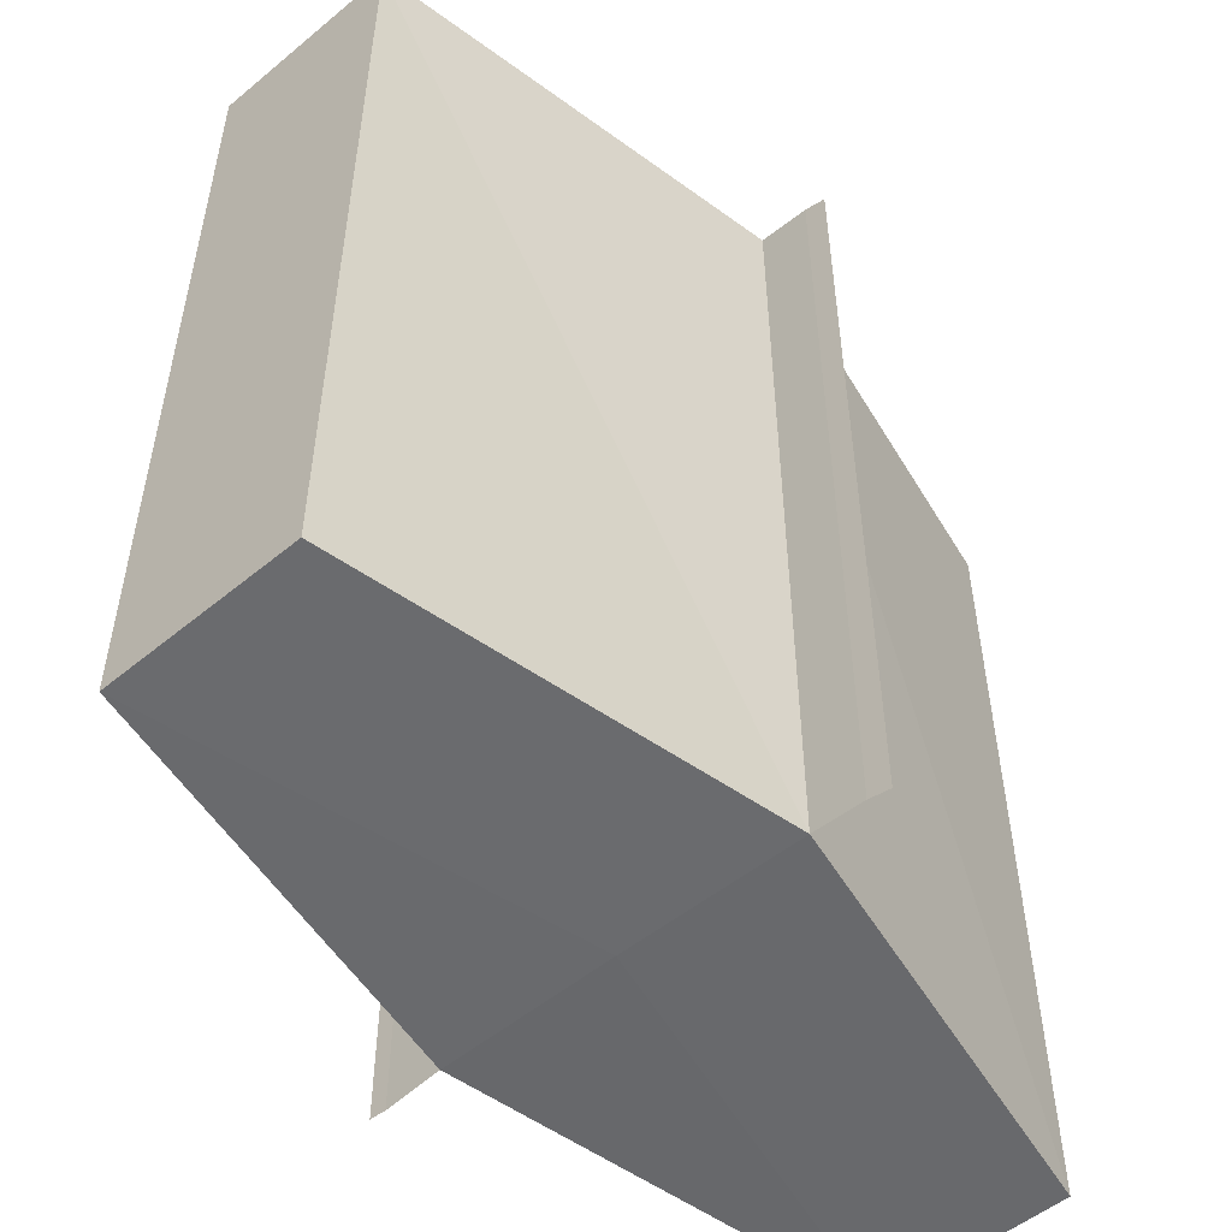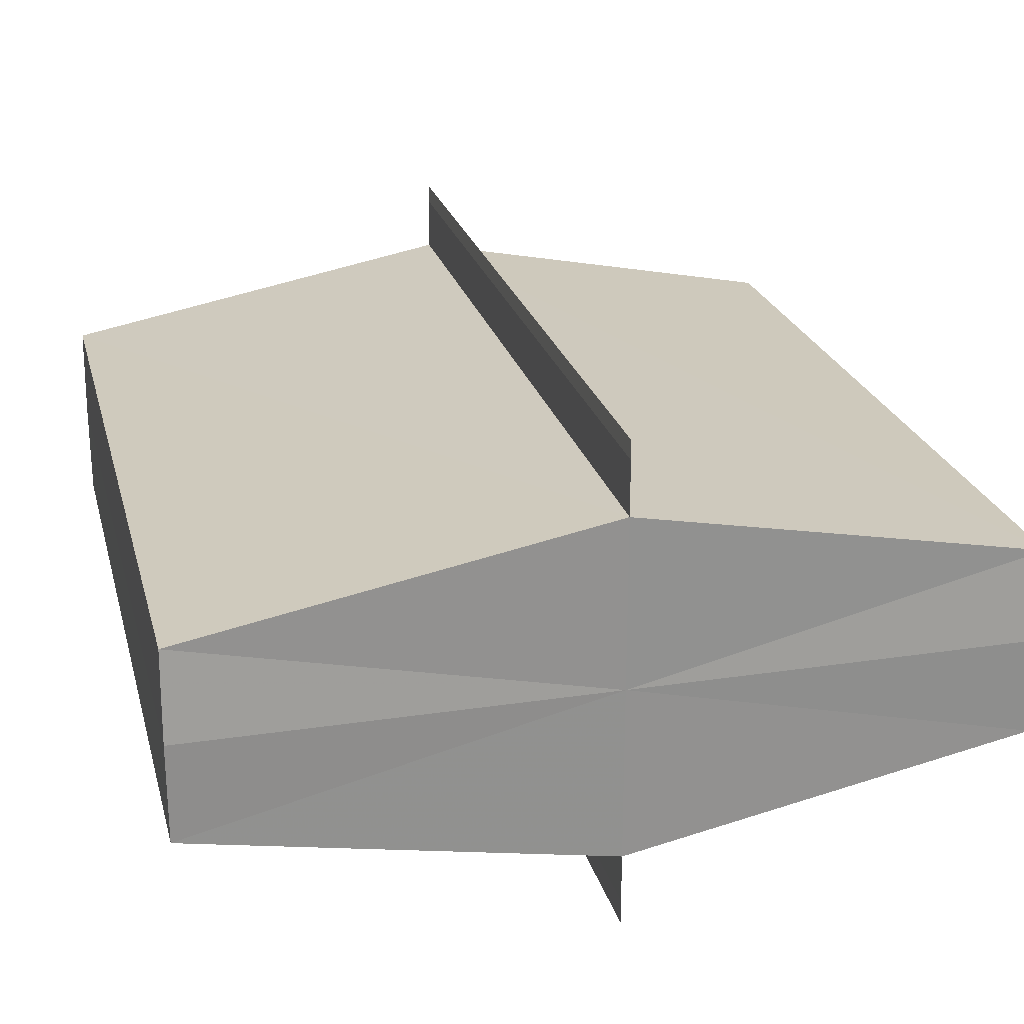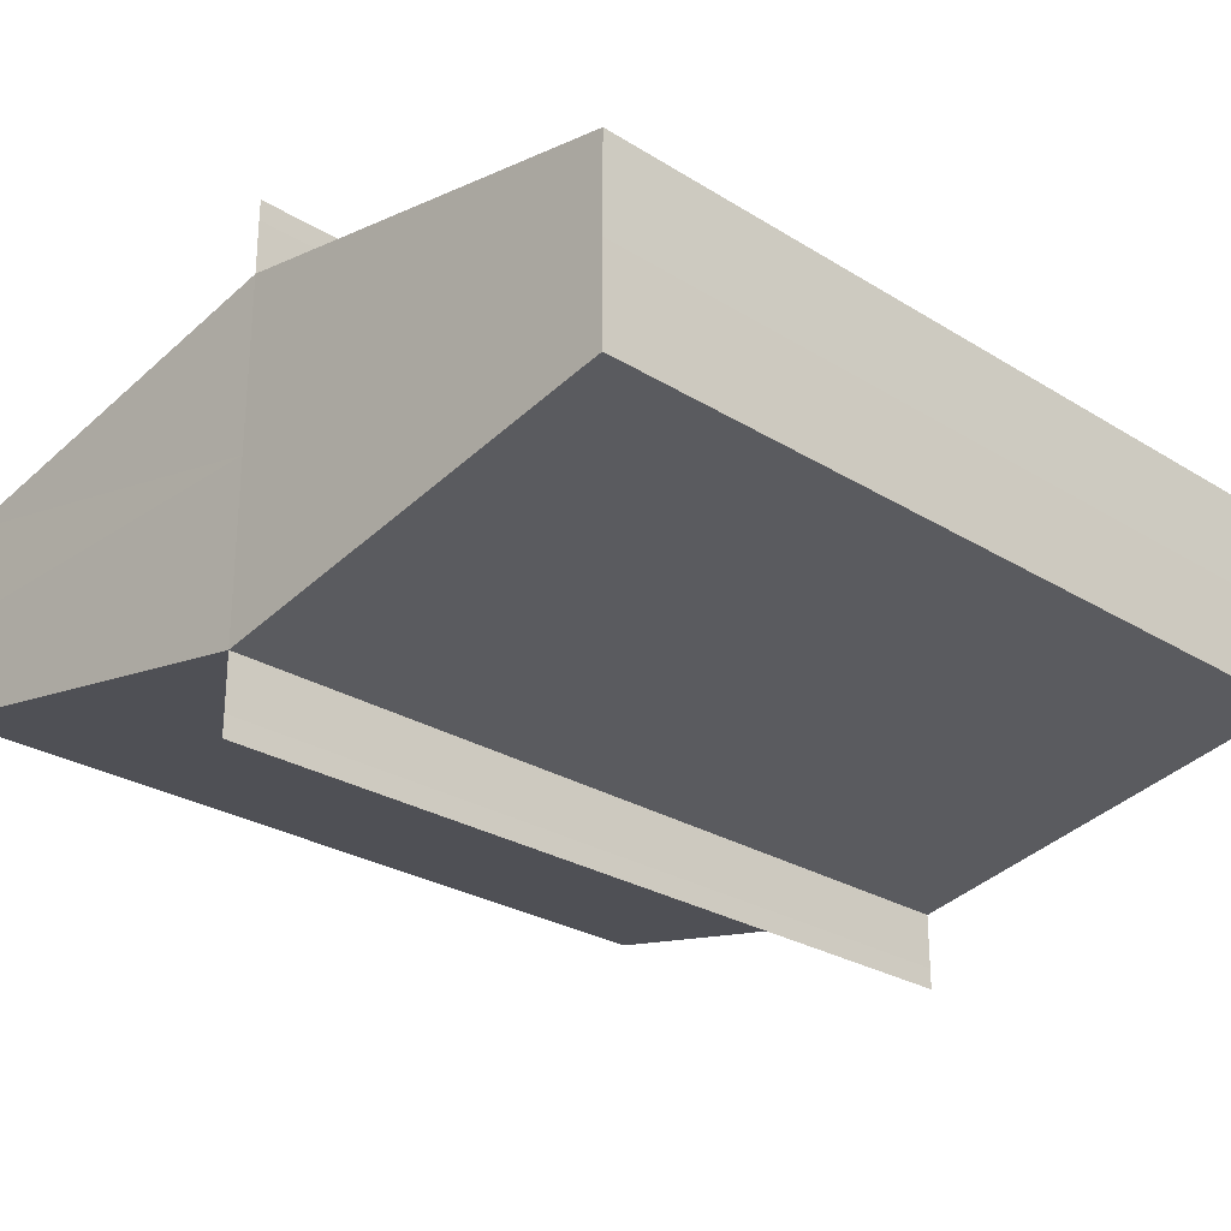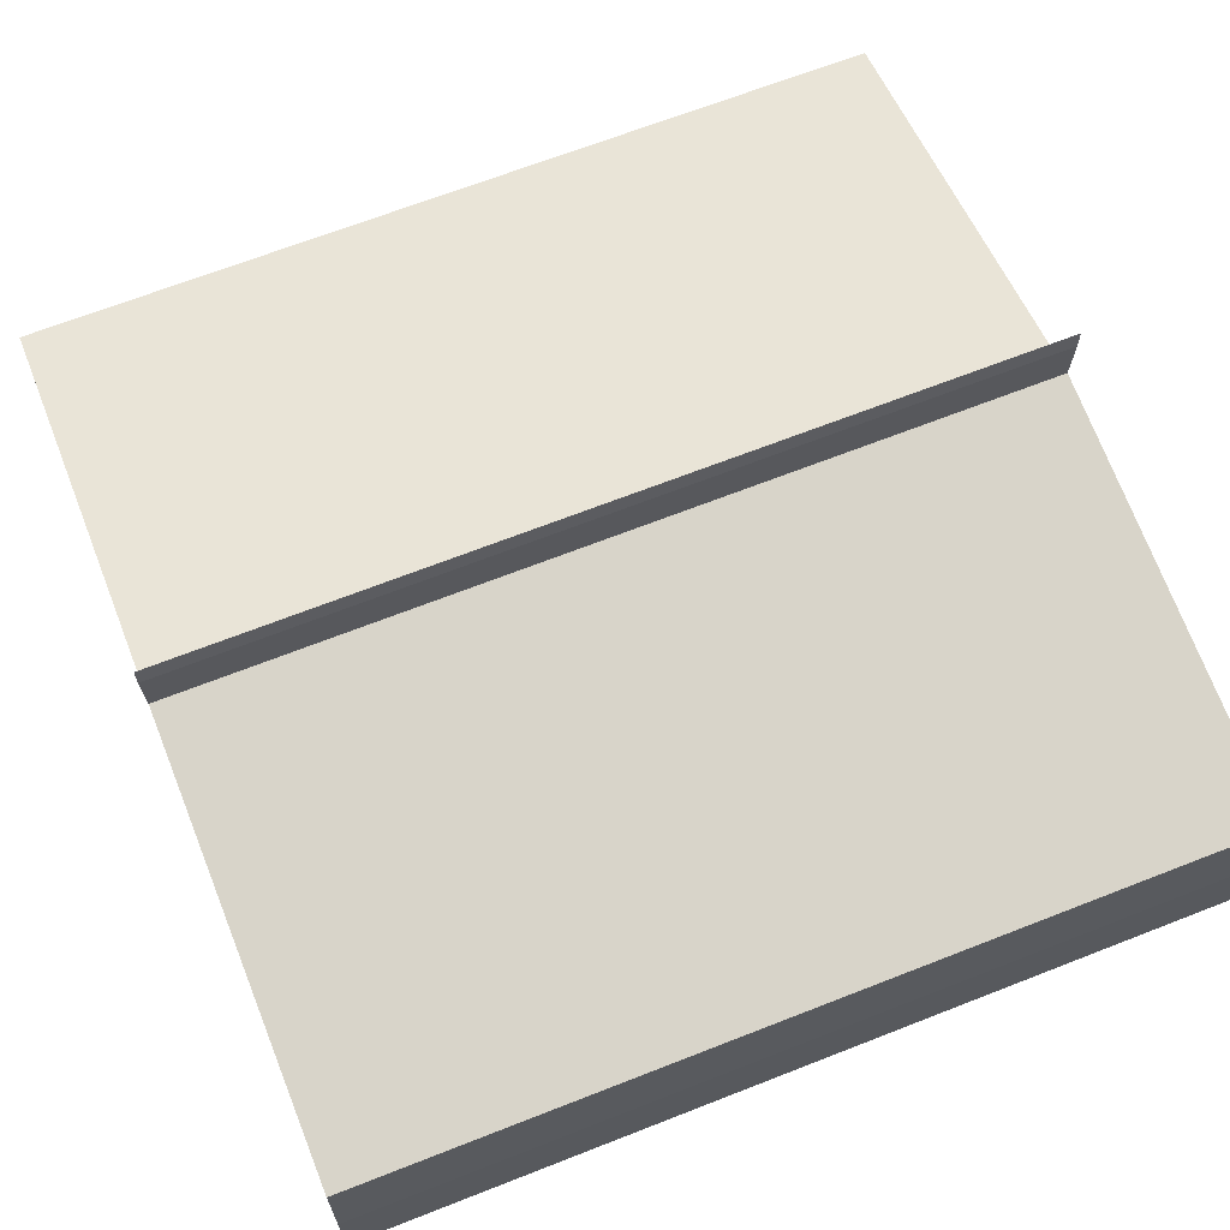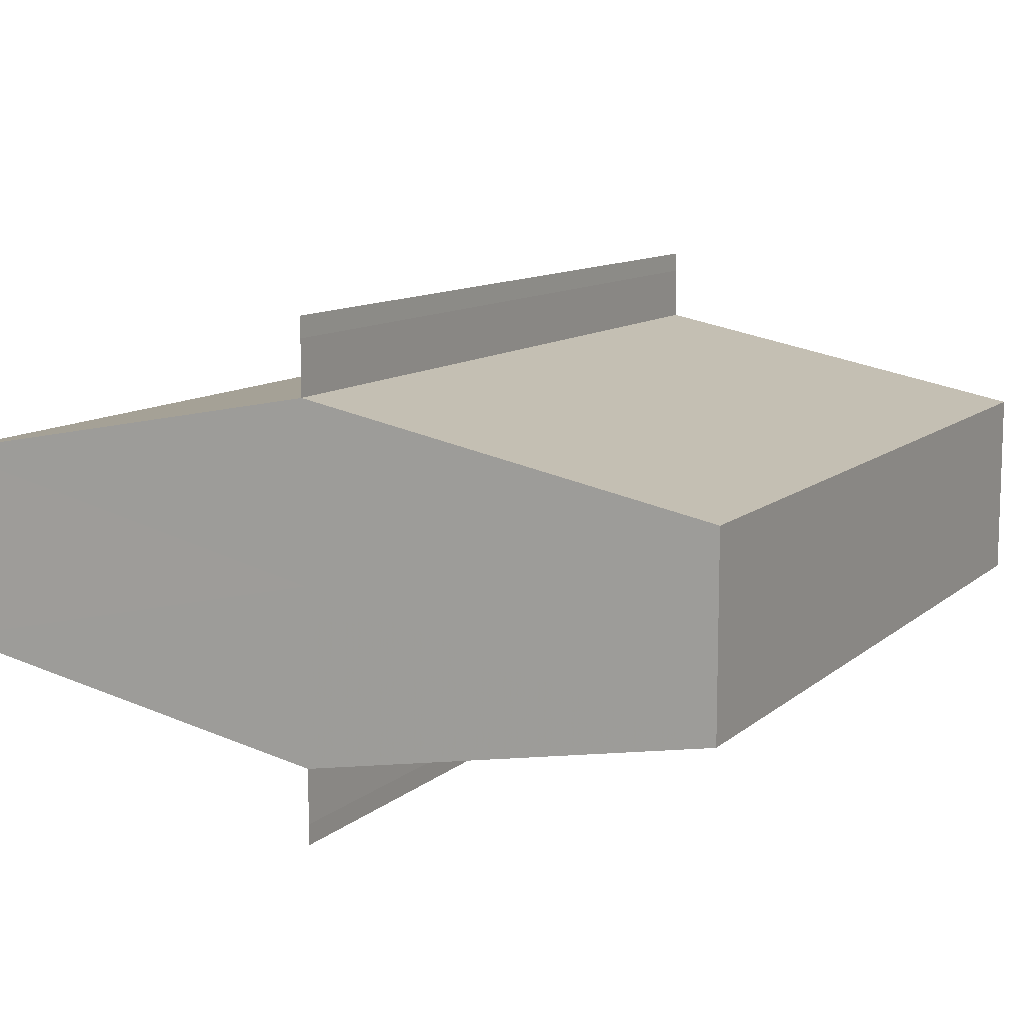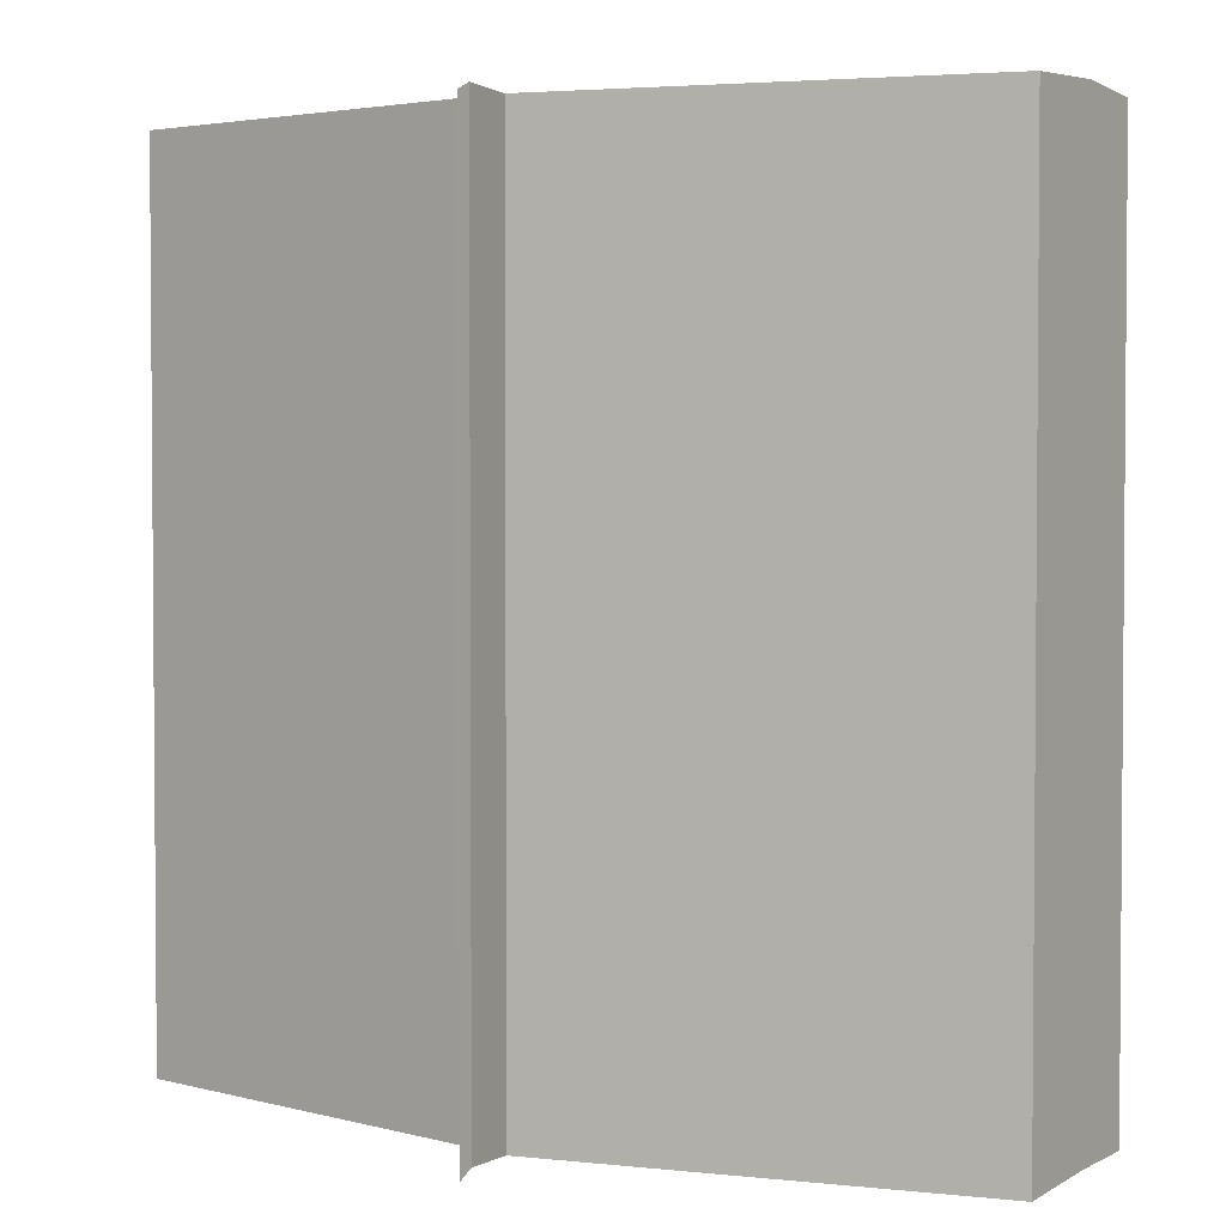
<metadata>
{"format":"obj","ext":"obj","renderer":"f3d","projection":"perspective","resolution":1024,"background":"white","views":[{"elev":-53.0,"azim":131.4,"up":"+Y"},{"elev":23.6,"azim":165.7,"up":"+Z"},{"elev":-27.0,"azim":46.5,"up":"+Z"},{"elev":66.4,"azim":68.1,"up":"+Z"},{"elev":10.8,"azim":-152.1,"up":"+Z"},{"elev":2.9,"azim":-149.4,"up":"+Y"}]}
</metadata>
<code>
o 9759
v 2221 1879 13.9
v 2221 1879 13.9
v 2221 1879 13.9
v 2221 1879 13.9
v 2221 1879 13.9
v 2221 1879 13.9
v 2221 1879 13.9
v 2221 1879 13.89
v 2221 1879 13.89
v 2221 1879 13.89
v 2221 1879 13.89
v 2221 1879 13.89
v 2221 1879 13.9
v 2221 1879 13.9
v 2221 1879 13.91
v 2221 1879 13.91
v 2221 1879 13.91
v 2221 1879 13.9
v 2221 1879 13.9
v 2221 1879 13.9
v 2221 1879 13.9
v 2221 1879 13.9
v 2221 1879 13.9
v 2221 1879 13.91
v 2221 1879 13.91
v 2221 1879 13.9
v 2221 1879 13.9
v 2221 1879 13.9
v 2221 1879 13.9
v 2221 1879 13.9
v 2221 1879 13.9
v 2221 1879 13.9
v 2221 1879 13.9
v 2221 1879 13.9
v 2221 1879 13.9
v 2221 1879 13.9
v 2221 1879 13.9
v 2221 1879 13.91
v 2221 1879 13.9
v 2221 1879 13.9
v 2221 1879 13.9
v 2221 1879 13.9
v 2221 1879 13.9
v 2221 1879 13.9
v 2221 1879 13.91
v 2221 1879 13.91
v 2221 1879 13.91
v 2221 1879 13.91
v 2221 1879 13.9
v 2221 1879 13.9
v 2221 1879 13.9
v 2221 1879 13.9
v 2221 1879 13.9
v 2221 1879 13.9
v 2221 1879 13.9
v 2221 1879 13.9
v 2221 1879 13.89
v 2221 1879 13.89
v 2221 1879 13.89
v 2221 1879 13.89
v 2221 1879 13.89
v 2221 1879 13.9
v 2221 1879 13.9
v 2221 1879 13.9
v 2221 1879 13.9
v 2221 1879 13.9
v 2221 1879 13.9
v 2221 1879 13.9
v 2221 1879 13.9
v 2221 1879 13.9
f 1 2 3
f 2 4 5
f 6 1 7
f 8 4 9
f 8 10 9
f 9 11 12
f 13 6 14
f 13 15 14
f 16 15 17
f 14 18 19
f 19 20 21
f 21 22 23
f 17 24 25
f 14 24 25
f 23 26 27
f 9 26 27
f 28 29 26
f 28 30 29
f 28 26 31
f 28 32 30
f 28 31 33
f 28 33 34
f 28 35 32
f 28 34 35
f 36 35 37
f 38 35 37
f 39 40 36
f 41 42 39
f 43 44 41
f 38 45 46
f 47 48 38
f 47 49 38
f 50 49 51
f 52 50 53
f 54 52 55
f 56 54 43
f 56 57 43
f 58 57 59
f 43 60 61
f 59 60 61
f 62 63 64
f 62 65 63
f 62 64 66
f 62 67 65
f 62 66 68
f 62 69 67
f 62 68 70
f 62 70 69

</code>
